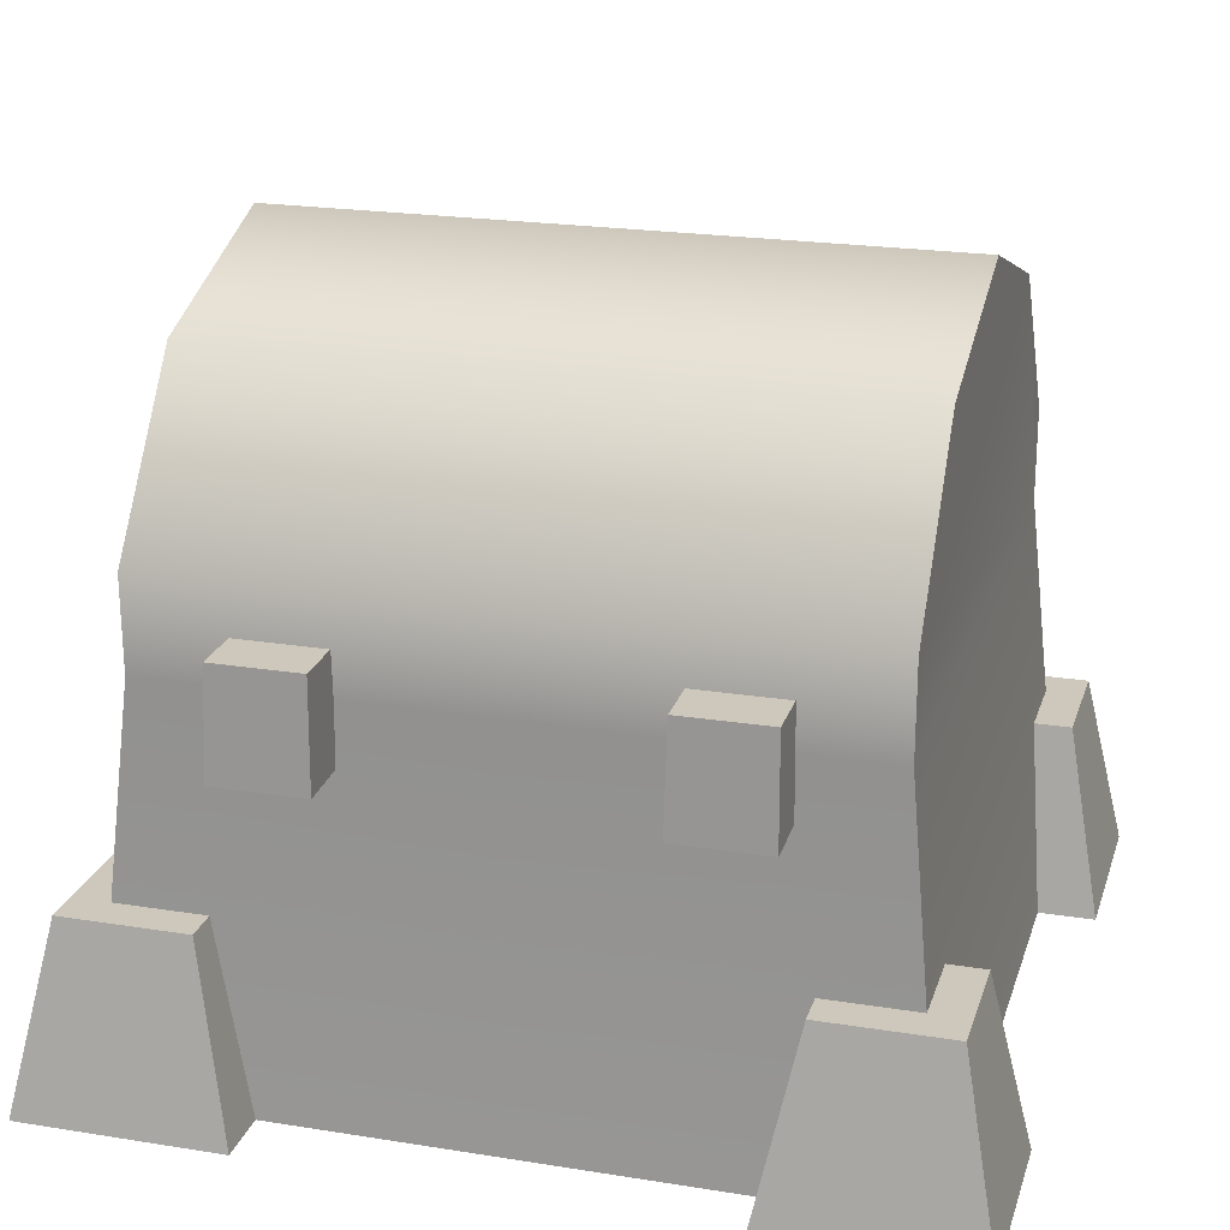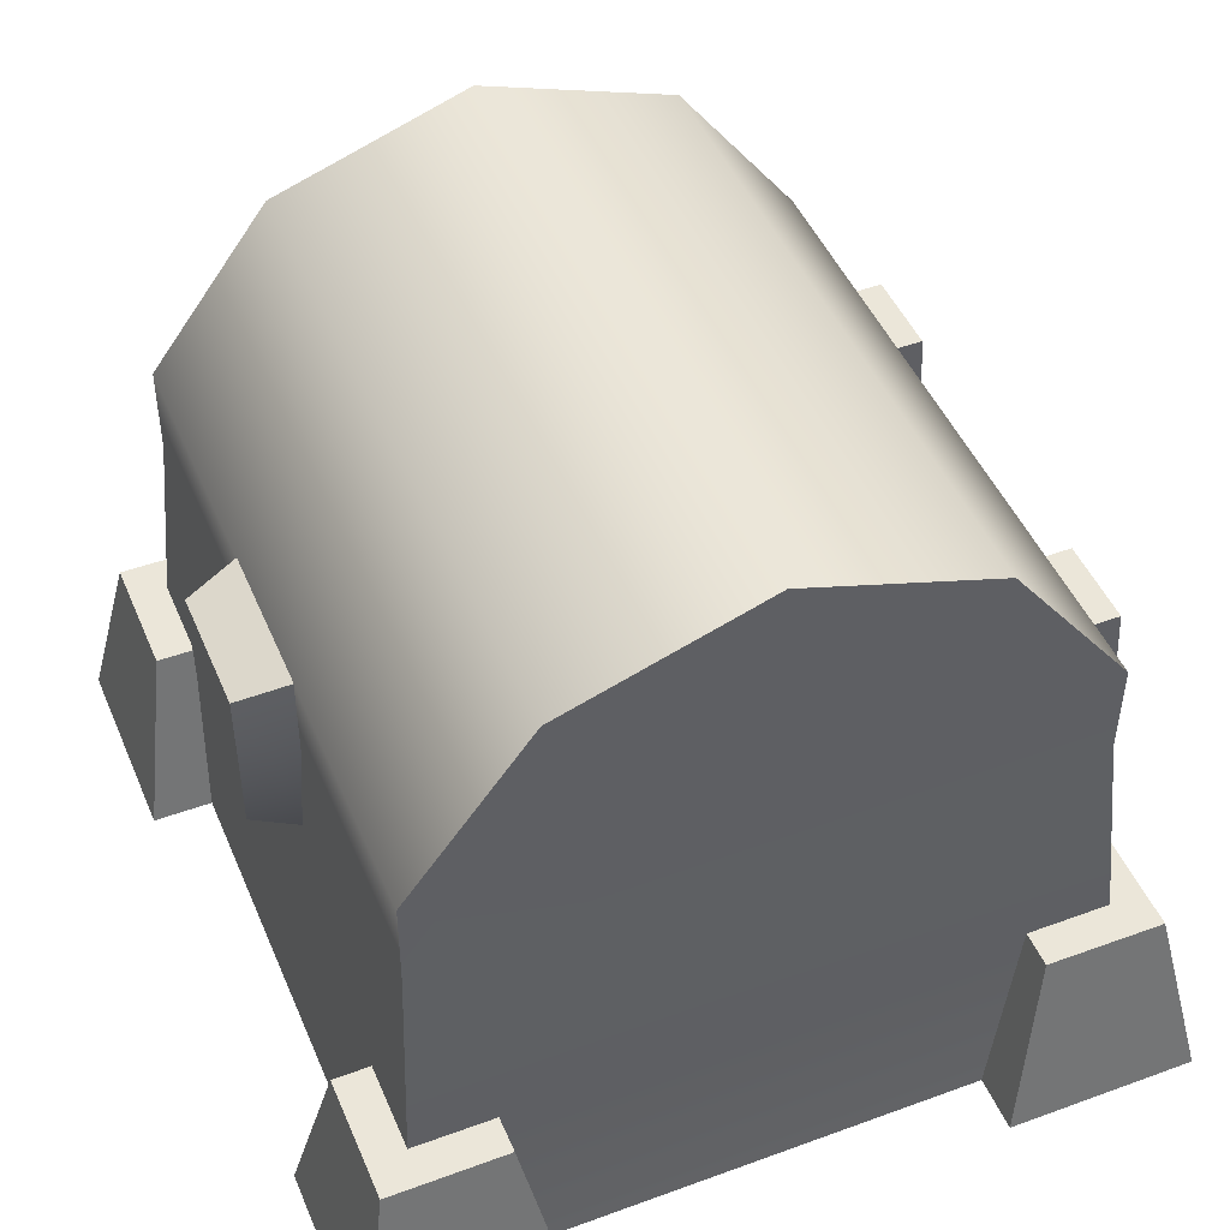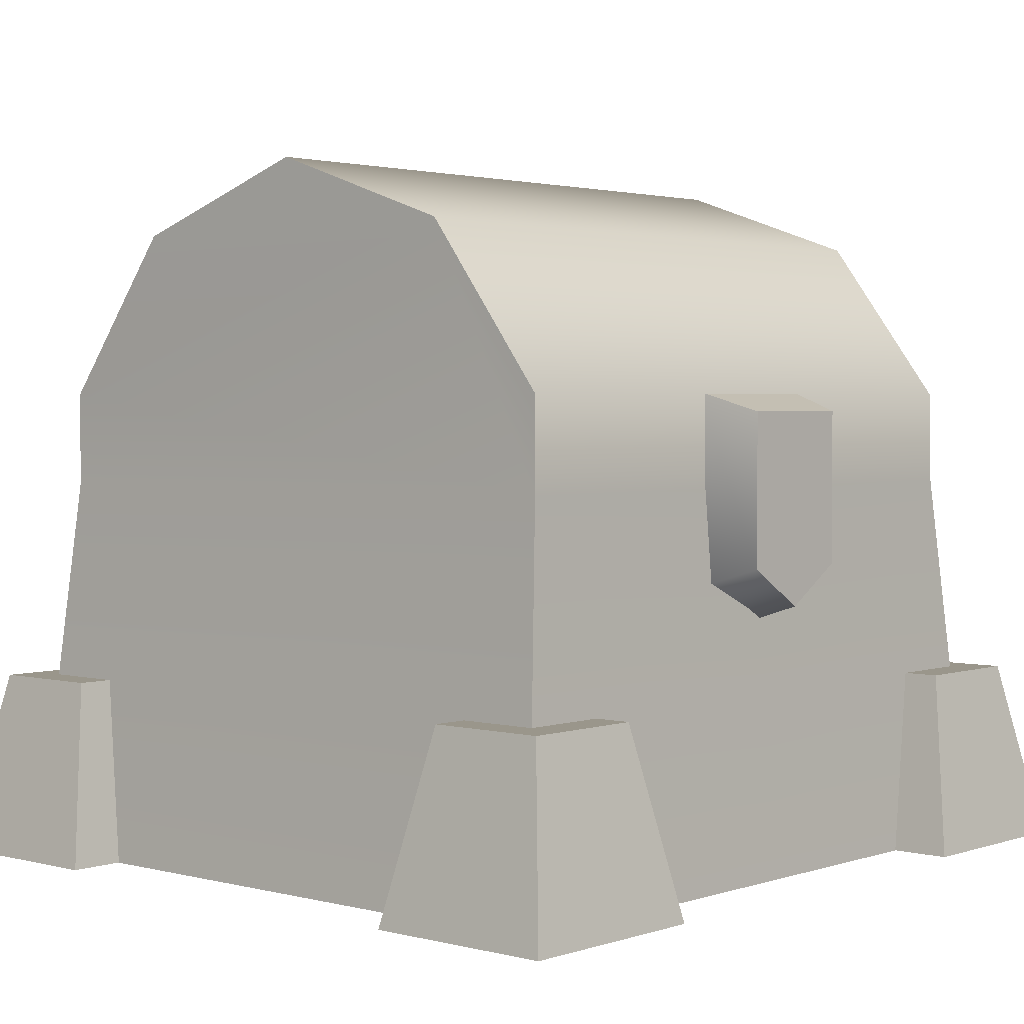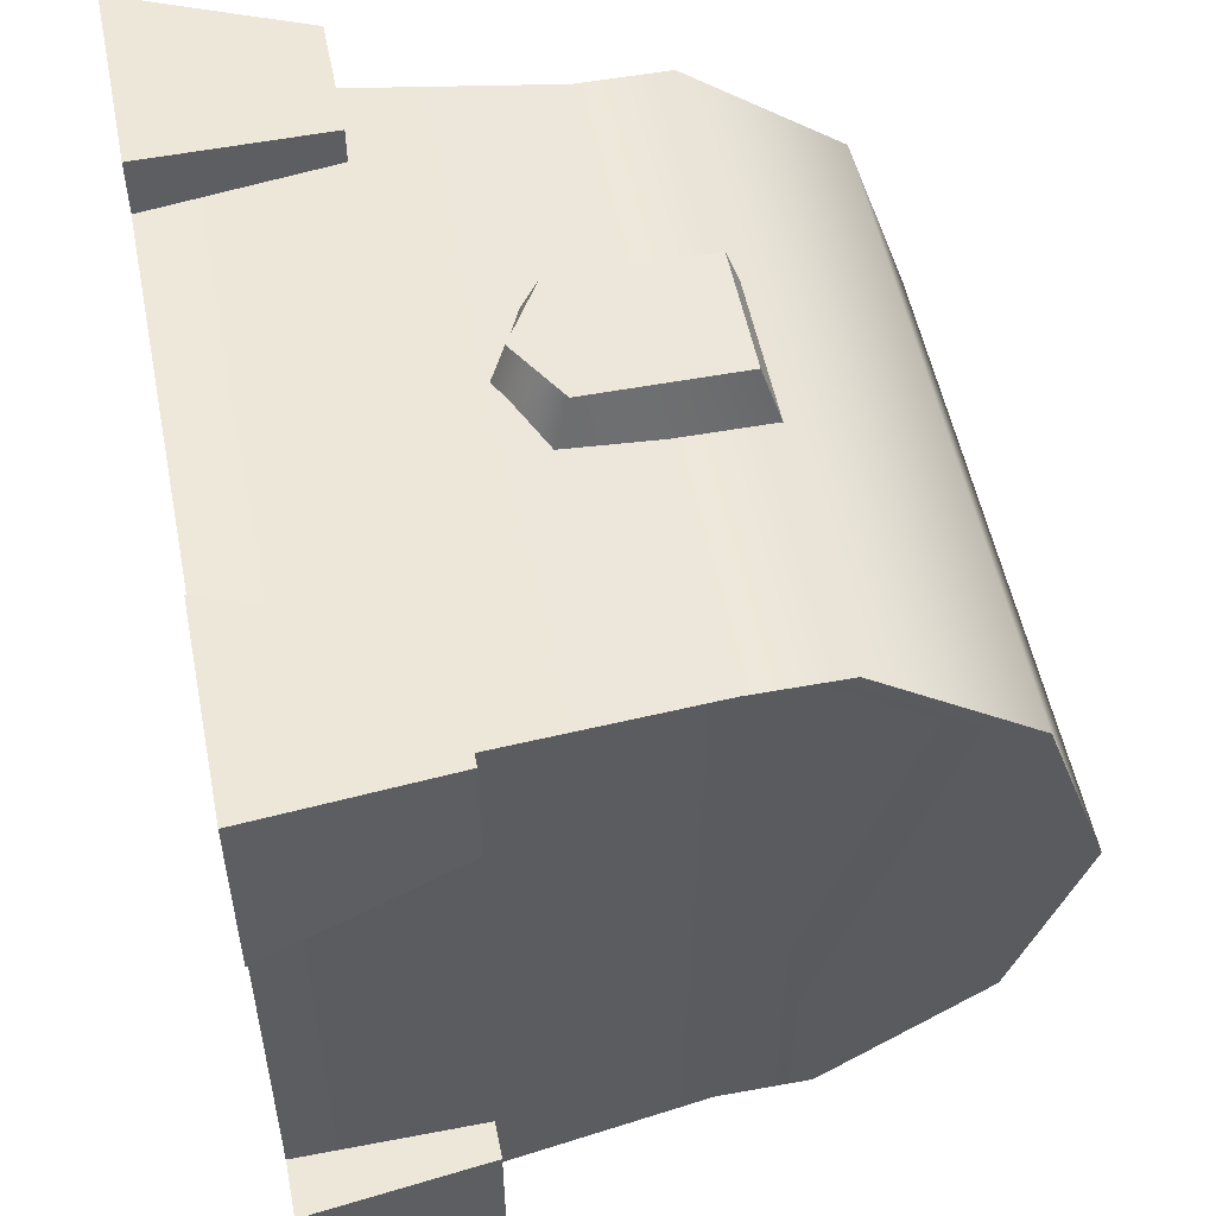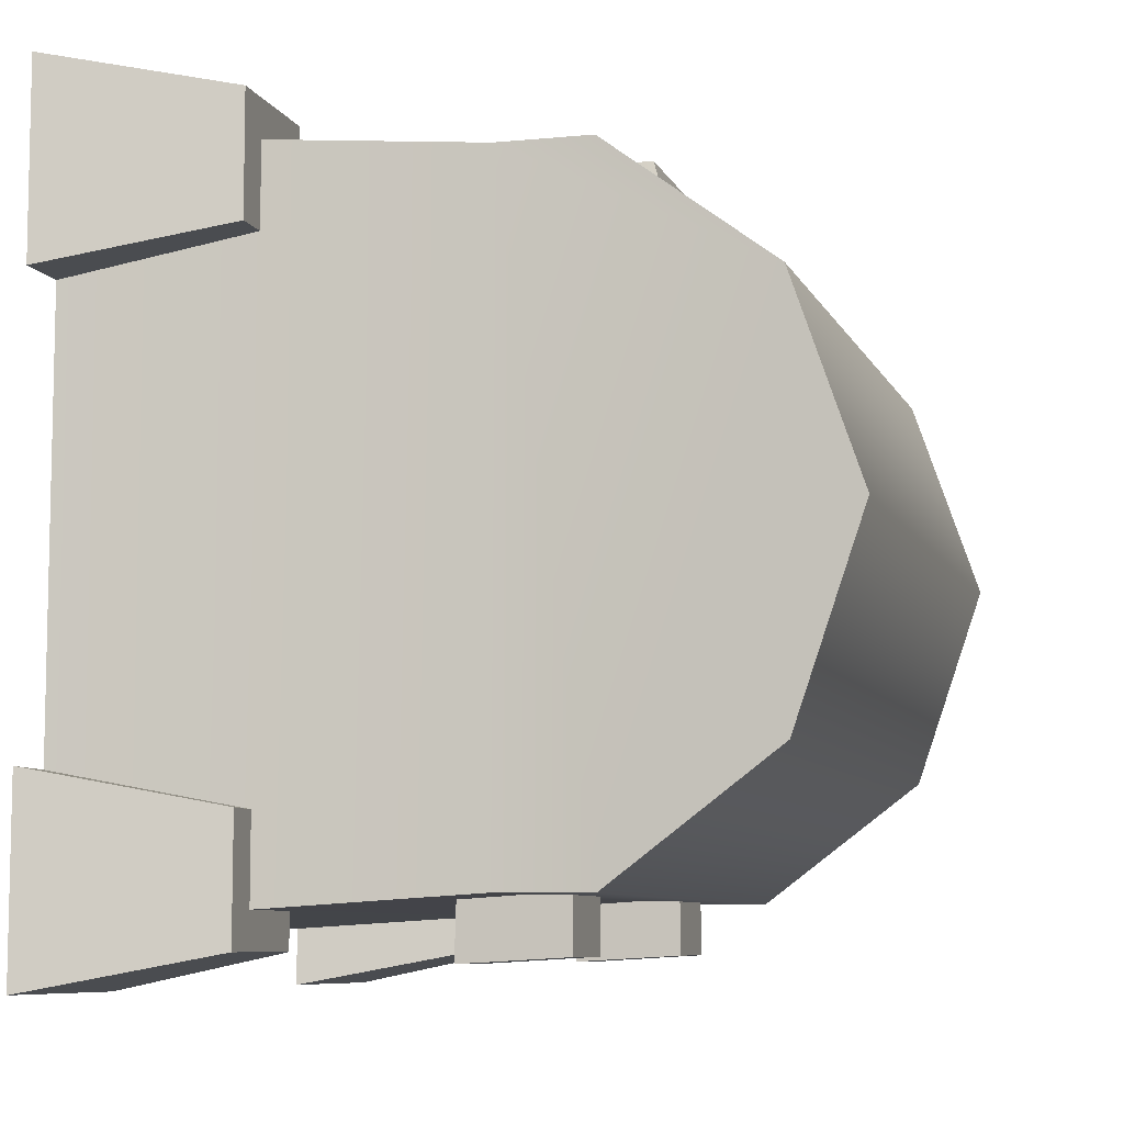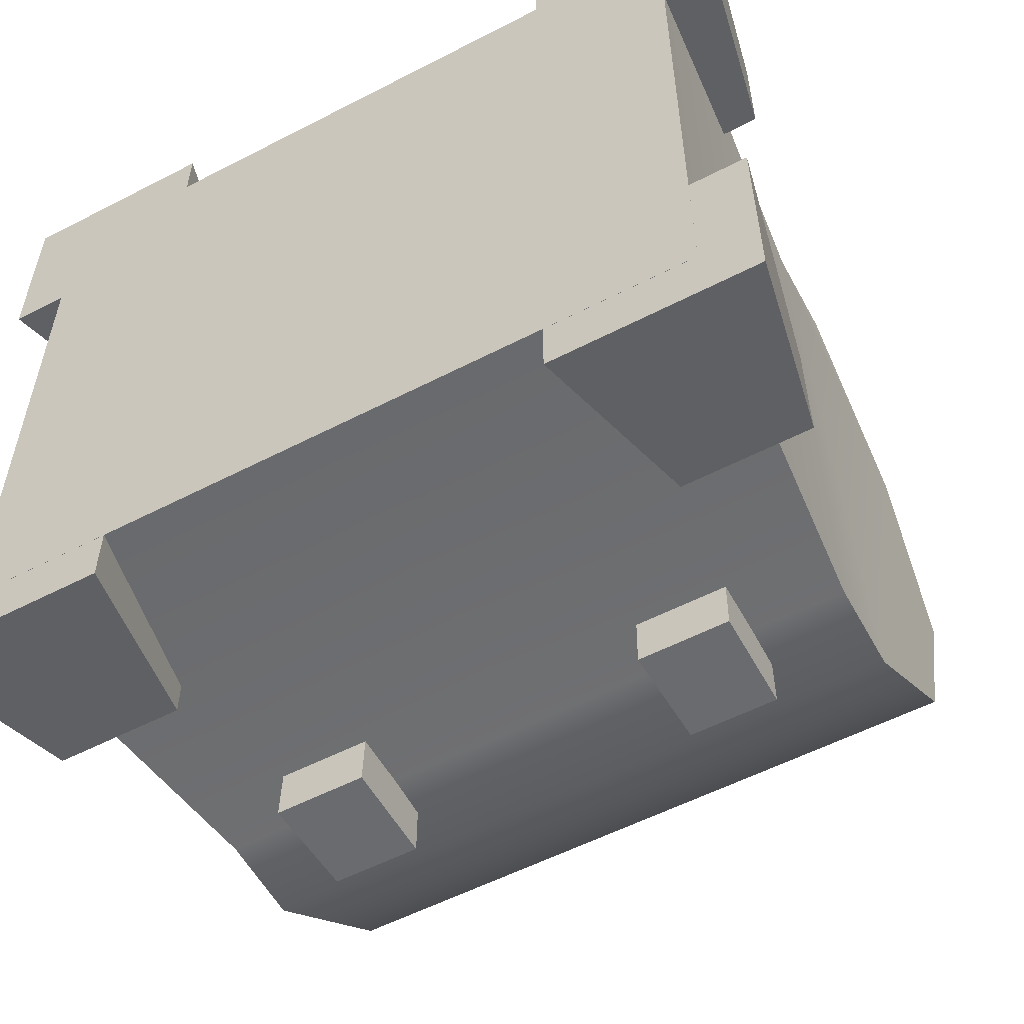
<metadata>
{"format":"obj","ext":"obj","renderer":"f3d","projection":"perspective","resolution":1024,"background":"white","views":[{"elev":21.8,"azim":-164.3,"up":"+Y"},{"elev":47.2,"azim":67.5,"up":"+Y"},{"elev":2.4,"azim":-48.5,"up":"+Y"},{"elev":53.6,"azim":78.7,"up":"+Z"},{"elev":-7.9,"azim":106.3,"up":"+Z"},{"elev":-56.2,"azim":28.4,"up":"+Z"}]}
</metadata>
<code>
v 0 0 -3.761
v -3.989 0 -3.761
v -3.566 4.223 -3.483
v 0 4.223 -3.483
v -3.568 4.223 3.455
v -3.989 0 3.744
v -4.195 2.002 4.012
v -2.815 2.002 4.013
v -2.815 2.002 2.718
v -4.191 2.002 2.718
v -4.604 0.0018 4.397
v -2.408 0.0012 4.397
v -4.6 0.0012 2.333
v -2.406 0.0018 2.333
v -4.195 2.002 -4.012
v -4.191 2.002 -2.718
v -2.815 2.002 -2.718
v -2.815 2.002 -4.013
v -4.604 0.0018 -4.397
v -2.408 0.0012 -4.397
v -4.6 0.0012 -2.333
v -2.406 0.0018 -2.333
v 0 6.982 2.121
v -3.568 6.982 2.12
v -3.568 5.22 3.448
v 0 5.22 3.449
v -3.568 5.22 -3.491
v 0 5.22 -3.49
v -3.568 6.982 -2.163
v -3.568 7.718 -0.0213
v 0 7.718 -0.0208
v 0 6.982 -2.163
v 0 0 3.745
v 0 4.223 3.455
v 3.566 4.223 -3.483
v 3.989 0 -3.761
v 3.568 4.223 3.455
v 3.989 0 3.744
v 2.815 2.002 2.718
v 2.815 2.002 4.013
v 4.195 2.002 4.012
v 4.191 2.002 2.718
v 2.408 0.0012 4.397
v 4.604 0.0018 4.397
v 4.6 0.0012 2.333
v 2.406 0.0018 2.333
v 2.815 2.002 -2.718
v 4.191 2.002 -2.718
v 4.195 2.002 -4.012
v 2.815 2.002 -4.013
v 4.604 0.0018 -4.397
v 2.408 0.0012 -4.397
v 4.6 0.0012 -2.333
v 2.406 0.0018 -2.333
v 3.568 5.22 3.448
v 3.568 6.982 2.12
v 3.568 5.22 -3.491
v 3.568 6.982 -2.163
v 3.568 7.718 -0.0213
v -1.594 4.707 -2.864
v -1.594 4.707 -4.059
v -2.55 4.707 -4.058
v -2.548 4.707 -2.864
v -1.575 3.559 -4.125
v -2.57 3.559 -4.126
v -2.568 3.608 -2.42
v -1.574 3.609 -2.419
v 2.547 4.707 -2.864
v 2.547 4.707 -4.059
v 1.591 4.707 -4.058
v 1.593 4.707 -2.864
v 2.565 3.559 -4.125
v 1.571 3.559 -4.126
v 1.573 3.608 -2.42
v 2.567 3.609 -2.419
v 0.6882 5.037 4.012
v -0.6869 3.392 4.012
v 0.0007 2.966 4.012
v 0.6882 3.392 4.012
v -0.6869 5.037 4.012
v -0.8632 3.18 3.374
v 0.0007 2.762 3.374
v 0.8645 3.18 3.374
v 0.8645 5.248 3.374
v -0.8632 5.248 3.374
f 1 2 3 4
f 5 3 2 6
f 7 8 9 10
f 11 12 8 7
f 13 11 7 10
f 14 13 10 9
f 12 14 9 8
f 11 13 14 12
f 15 16 17 18
f 19 15 18 20
f 21 16 15 19
f 22 17 16 21
f 20 18 17 22
f 19 20 22 21
f 23 24 25 26
f 3 27 28 4
f 24 29 27 5
f 27 3 5
f 24 5 25
f 29 30 31 32
f 30 24 23 31
f 24 30 29
f 27 29 32 28
f 1 33 6 2
f 33 34 5 6
f 34 26 25 5
f 35 36 1 4
f 36 35 37 38
f 39 40 41 42
f 40 43 44 41
f 41 44 45 42
f 42 45 46 39
f 39 46 43 40
f 46 45 44 43
f 47 48 49 50
f 50 49 51 52
f 49 48 53 51
f 48 47 54 53
f 47 50 52 54
f 54 52 51 53
f 55 56 23 26
f 28 57 35 4
f 57 58 56 37
f 35 57 37
f 37 56 55
f 31 59 58 32
f 23 56 59 31
f 59 56 58
f 32 58 57 28
f 38 33 1 36
f 37 34 33 38
f 55 26 34 37
f 60 61 62 63
f 61 64 65 62
f 62 65 66 63
f 63 66 67 60
f 60 67 64 61
f 67 66 65 64
f 68 69 70 71
f 69 72 73 70
f 70 73 74 71
f 71 74 75 68
f 68 75 72 69
f 75 74 73 72
f 76 77 78 79
f 77 76 80
f 77 81 82 78
f 76 79 83 84
f 80 76 84 85
f 77 80 85 81
f 79 78 82 83
f 84 82 81 85
f 84 83 82

</code>
